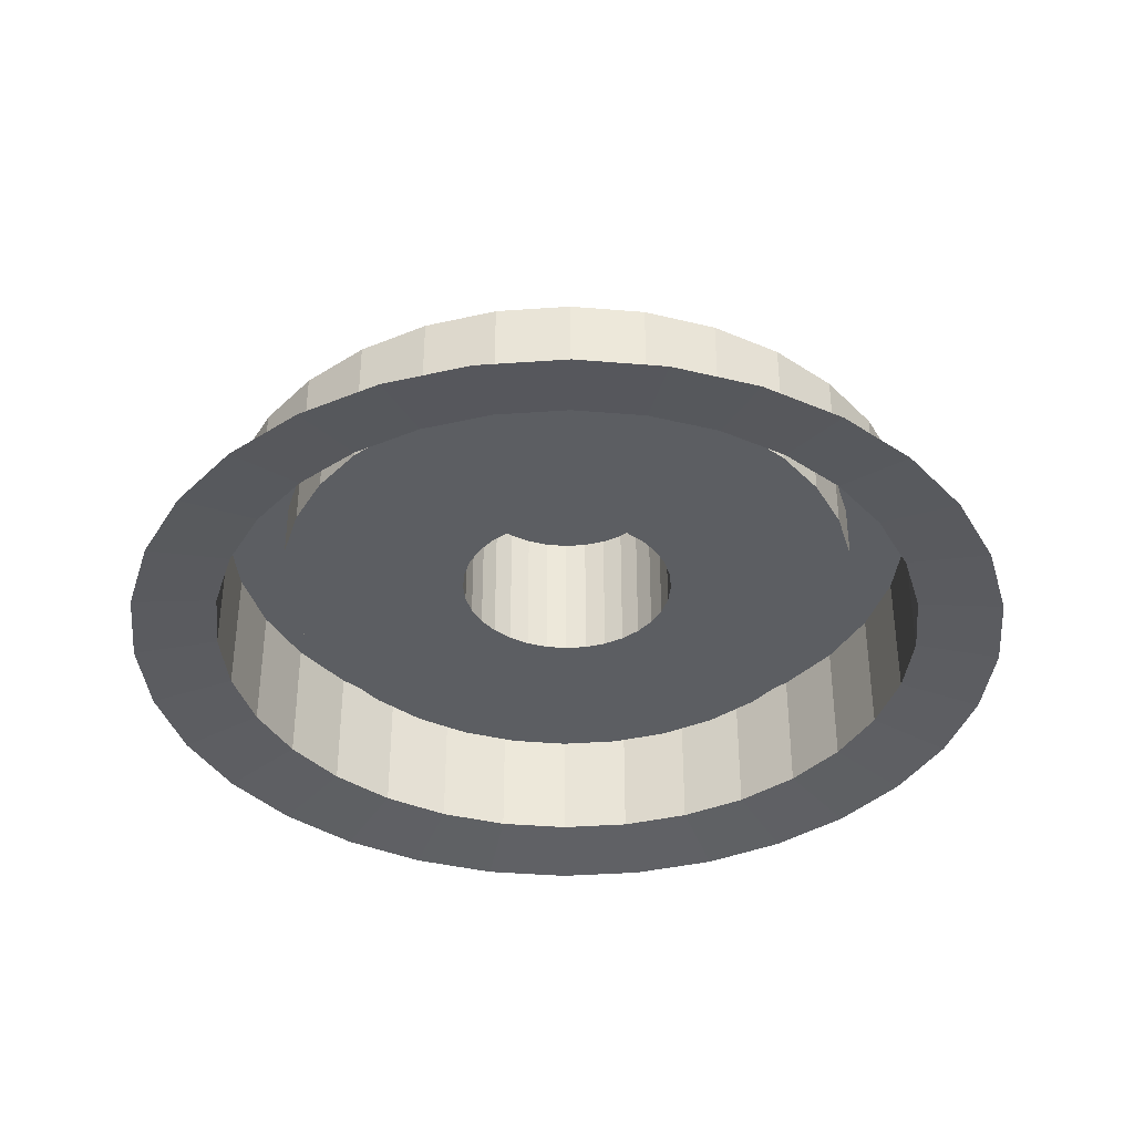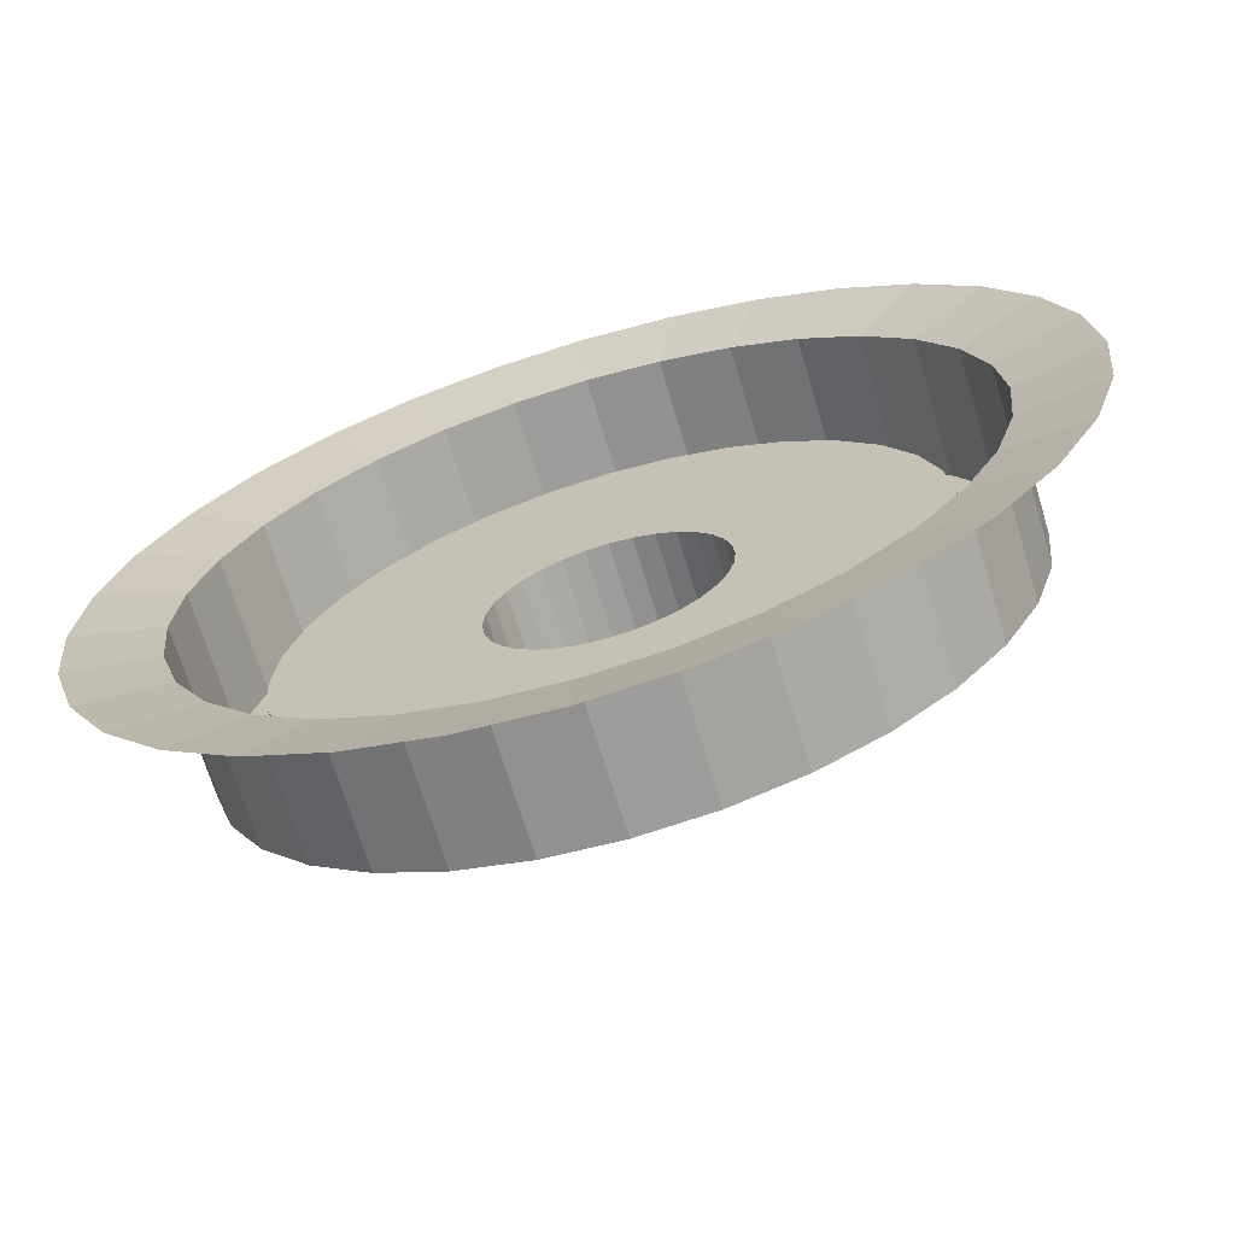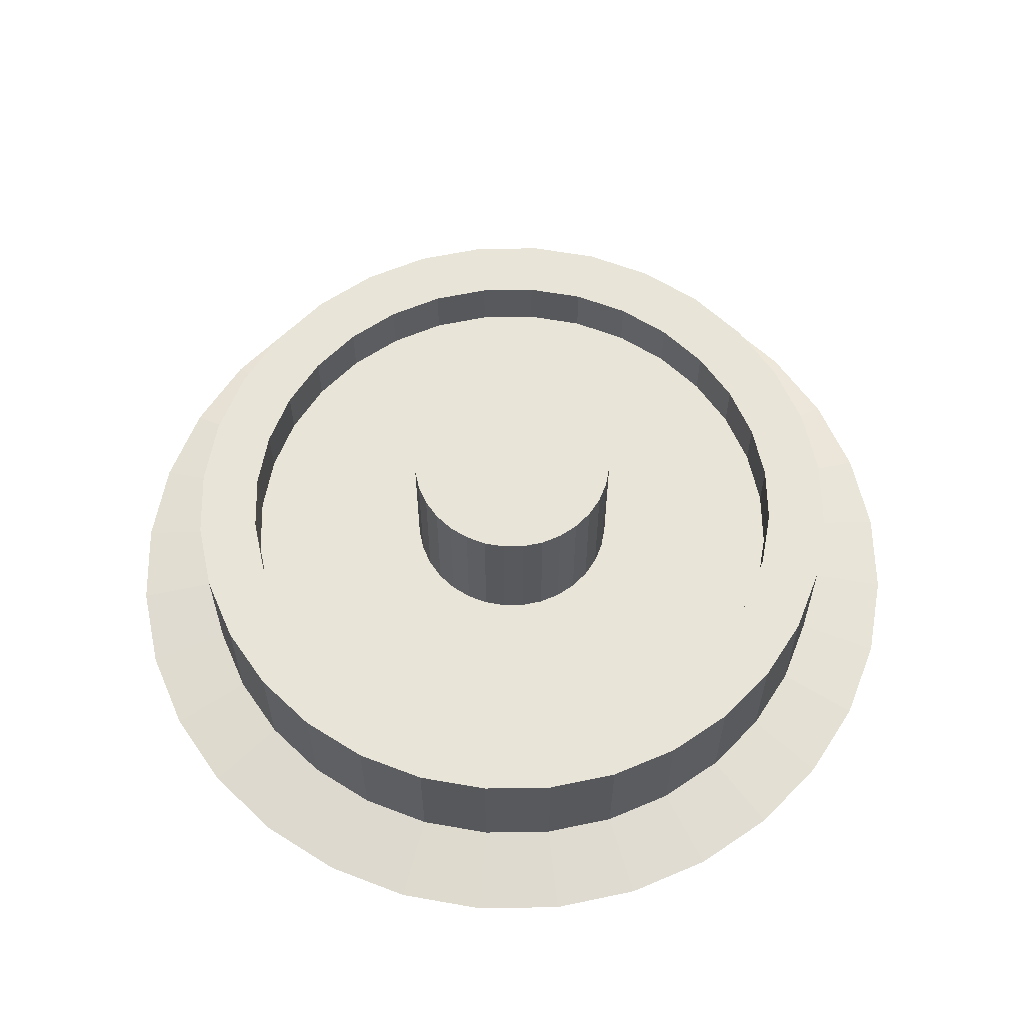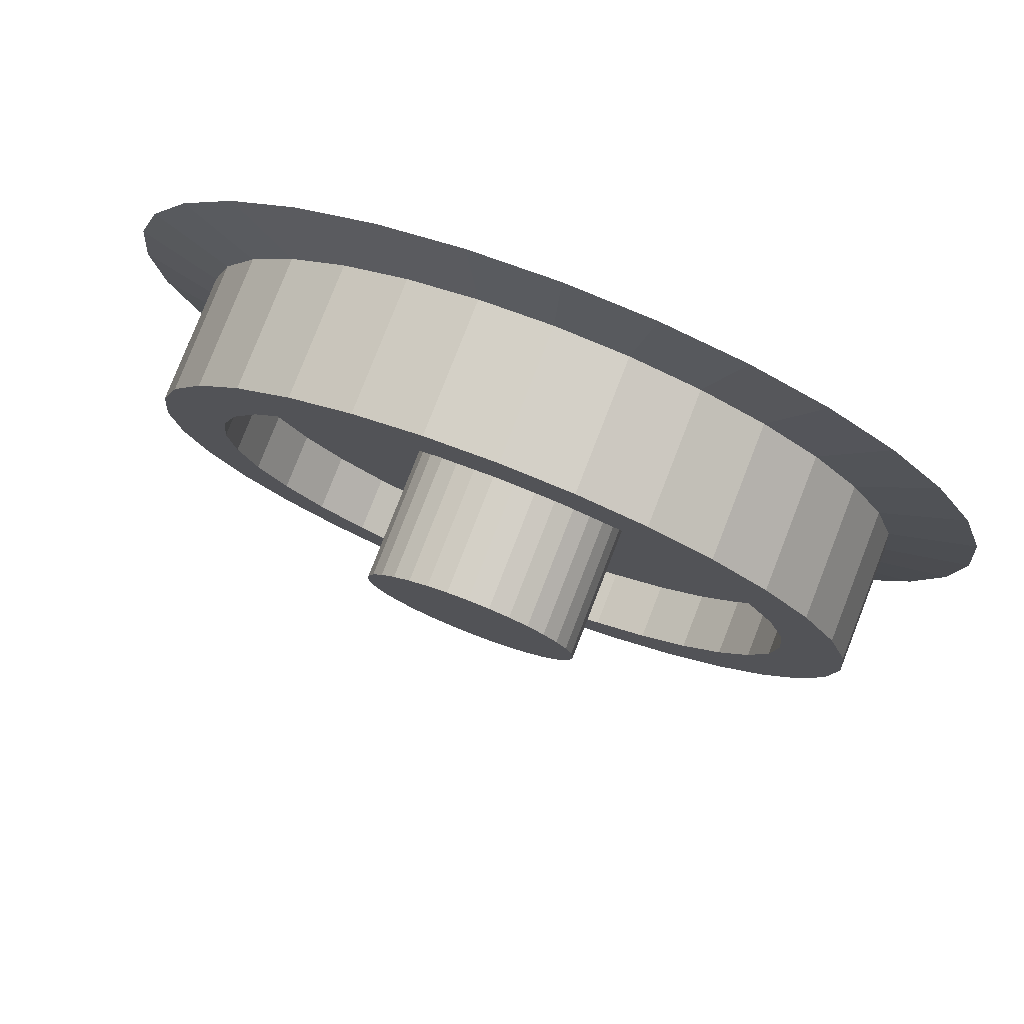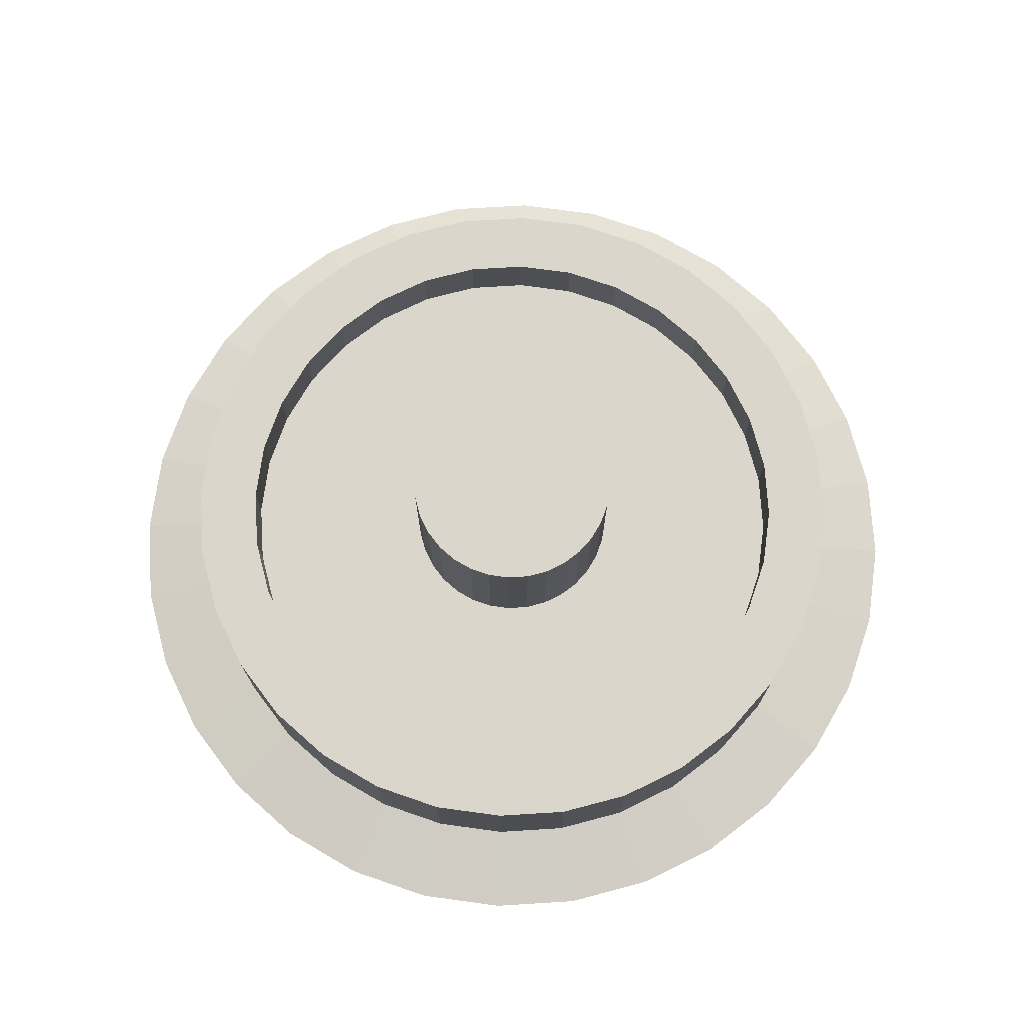
<metadata>
{"format":"obj","ext":"obj","renderer":"f3d","projection":"perspective","resolution":1024,"background":"white","views":[{"elev":-37.9,"azim":112.0,"up":"+Z"},{"elev":-68.5,"azim":-163.3,"up":"+Y"},{"elev":60.4,"azim":105.9,"up":"+Z"},{"elev":78.8,"azim":21.3,"up":"+Y"},{"elev":73.6,"azim":-177.9,"up":"+Z"}]}
</metadata>
<code>
o wheel_Cylinder.002
v 0 0.8823 -0.06453
v 0 0.7158 -0.03418
v 0.1721 0.8654 -0.06453
v 0.1396 0.702 -0.03418
v 0.3377 0.8152 -0.06453
v 0.2739 0.6613 -0.03418
v 0.4902 0.7336 -0.06453
v 0.3977 0.5951 -0.03418
v 0.6239 0.6239 -0.06453
v 0.5061 0.5061 -0.03418
v 0.7336 0.4902 -0.06453
v 0.5951 0.3977 -0.03418
v 0.8152 0.3377 -0.06454
v 0.6613 0.2739 -0.03418
v 0.8654 0.1721 -0.06454
v 0.702 0.1396 -0.03418
v 0.8823 0 -0.06454
v 0.7158 0 -0.03418
v 0.8654 -0.1721 -0.06454
v 0.702 -0.1396 -0.03418
v 0.8152 -0.3377 -0.06454
v 0.6613 -0.2739 -0.03418
v 0.7336 -0.4902 -0.06454
v 0.5951 -0.3977 -0.03418
v 0.6239 -0.6239 -0.06454
v 0.5061 -0.5061 -0.03418
v 0.4902 -0.7336 -0.06454
v 0.3977 -0.5951 -0.03418
v 0.3377 -0.8152 -0.06454
v 0.2739 -0.6613 -0.03418
v 0.1721 -0.8654 -0.06454
v 0.1396 -0.702 -0.03418
v -0 -0.8823 -0.06454
v -0 -0.7158 -0.03418
v -0.1721 -0.8654 -0.06454
v -0.1396 -0.702 -0.03418
v -0.3377 -0.8152 -0.06454
v -0.2739 -0.6613 -0.03418
v -0.4902 -0.7336 -0.06454
v -0.3977 -0.5951 -0.03418
v -0.6239 -0.6239 -0.06454
v -0.5061 -0.5061 -0.03418
v -0.7336 -0.4902 -0.06454
v -0.5951 -0.3977 -0.03418
v -0.8152 -0.3377 -0.06454
v -0.6613 -0.2739 -0.03418
v -0.8654 -0.1721 -0.06454
v -0.702 -0.1396 -0.03418
v -0.8823 1e-06 -0.06454
v -0.7158 1e-06 -0.03418
v -0.8654 0.1721 -0.06454
v -0.702 0.1396 -0.03418
v -0.8152 0.3377 -0.06454
v -0.6613 0.2739 -0.03418
v -0.7336 0.4902 -0.06453
v -0.5951 0.3977 -0.03418
v -0.6239 0.6239 -0.06453
v -0.5061 0.5061 -0.03418
v -0.4902 0.7336 -0.06453
v -0.3977 0.5951 -0.03418
v -0.3377 0.8152 -0.06453
v -0.2739 0.6613 -0.03418
v -0.1721 0.8654 -0.06453
v -0.1396 0.702 -0.03418
v 0 0.7158 0.2254
v 0.1396 0.702 0.2254
v 0.2739 0.6613 0.2254
v 0.3977 0.5951 0.2254
v 0.5061 0.5061 0.2254
v 0.5951 0.3977 0.2254
v 0.6613 0.2739 0.2254
v 0.702 0.1396 0.2254
v 0.7158 -0 0.2254
v 0.702 -0.1396 0.2254
v 0.6613 -0.2739 0.2254
v 0.5951 -0.3977 0.2254
v 0.5061 -0.5061 0.2254
v 0.3977 -0.5951 0.2254
v 0.2739 -0.6613 0.2254
v 0.1396 -0.702 0.2254
v -0 -0.7158 0.2254
v -0.1396 -0.702 0.2254
v -0.2739 -0.6613 0.2254
v -0.3977 -0.5951 0.2254
v -0.5061 -0.5061 0.2254
v -0.5951 -0.3977 0.2254
v -0.6613 -0.2739 0.2254
v -0.702 -0.1396 0.2254
v -0.7158 1e-06 0.2254
v -0.702 0.1396 0.2254
v -0.6613 0.2739 0.2254
v -0.5951 0.3977 0.2254
v -0.5061 0.5061 0.2254
v -0.3977 0.5951 0.2254
v -0.2739 0.6613 0.2254
v -0.1396 0.702 0.2254
v 0 0.5902 0.2254
v 0.1152 0.5789 0.2254
v 0.2259 0.5453 0.2254
v 0.3279 0.4908 0.2254
v 0.4174 0.4174 0.2254
v 0.4908 0.3279 0.2254
v 0.5453 0.2259 0.2254
v 0.5789 0.1152 0.2254
v 0.5902 -0 0.2254
v 0.5789 -0.1152 0.2254
v 0.5453 -0.2259 0.2254
v 0.4908 -0.3279 0.2254
v 0.4174 -0.4174 0.2254
v 0.3279 -0.4908 0.2254
v 0.2259 -0.5453 0.2254
v 0.1152 -0.5789 0.2254
v -0 -0.5902 0.2254
v -0.1152 -0.5789 0.2254
v -0.2259 -0.5453 0.2254
v -0.3279 -0.4908 0.2254
v -0.4174 -0.4174 0.2254
v -0.4908 -0.3279 0.2254
v -0.5453 -0.2259 0.2254
v -0.5789 -0.1151 0.2254
v -0.5902 0 0.2254
v -0.5789 0.1152 0.2254
v -0.5453 0.2259 0.2254
v -0.4908 0.3279 0.2254
v -0.4174 0.4174 0.2254
v -0.3279 0.4908 0.2254
v -0.2259 0.5453 0.2254
v -0.1151 0.5789 0.2254
v 0 0.5902 0.1112
v 0.1152 0.5789 0.1112
v 0.2259 0.5453 0.1112
v 0.3279 0.4908 0.1112
v 0.4174 0.4174 0.1112
v 0.4908 0.3279 0.1112
v 0.5453 0.2259 0.1112
v 0.5789 0.1152 0.1112
v 0.5902 0 0.1112
v 0.5789 -0.1152 0.1112
v 0.5453 -0.2259 0.1112
v 0.4908 -0.3279 0.1112
v 0.4174 -0.4174 0.1112
v 0.3279 -0.4908 0.1112
v 0.2259 -0.5453 0.1112
v 0.1152 -0.5789 0.1112
v -0 -0.5902 0.1112
v -0.1152 -0.5789 0.1112
v -0.2259 -0.5453 0.1112
v -0.3279 -0.4908 0.1112
v -0.4174 -0.4174 0.1112
v -0.4908 -0.3279 0.1112
v -0.5453 -0.2259 0.1112
v -0.5789 -0.1151 0.1112
v -0.5902 1e-06 0.1112
v -0.5789 0.1152 0.1112
v -0.5453 0.2259 0.1112
v -0.4908 0.3279 0.1112
v -0.4174 0.4174 0.1112
v -0.3279 0.4908 0.1112
v -0.2259 0.5453 0.1112
v -0.1151 0.5789 0.1112
v 0 0.217 0.1112
v 0.04233 0.2128 0.1112
v 0.08303 0.2005 0.1112
v 0.1205 0.1804 0.1112
v 0.1534 0.1534 0.1112
v 0.1804 0.1205 0.1112
v 0.2005 0.08303 0.1112
v 0.2128 0.04233 0.1112
v 0.217 0 0.1112
v 0.2128 -0.04233 0.1112
v 0.2005 -0.08303 0.1112
v 0.1804 -0.1205 0.1112
v 0.1534 -0.1534 0.1112
v 0.1205 -0.1804 0.1112
v 0.08303 -0.2005 0.1112
v 0.04233 -0.2128 0.1112
v 0 -0.217 0.1112
v -0.04233 -0.2128 0.1112
v -0.08303 -0.2005 0.1112
v -0.1205 -0.1804 0.1112
v -0.1534 -0.1534 0.1112
v -0.1804 -0.1205 0.1112
v -0.2005 -0.08303 0.1112
v -0.2128 -0.04233 0.1112
v -0.217 0 0.1112
v -0.2128 0.04233 0.1112
v -0.2005 0.08303 0.1112
v -0.1804 0.1205 0.1112
v -0.1534 0.1534 0.1112
v -0.1205 0.1804 0.1112
v -0.08303 0.2005 0.1112
v -0.04233 0.2128 0.1112
v 0 0.217 0.3923
v 0.04233 0.2128 0.3923
v 0.08303 0.2005 0.3923
v 0.1205 0.1804 0.3923
v 0.1534 0.1534 0.3923
v 0.1804 0.1205 0.3923
v 0.2005 0.08303 0.3923
v 0.2128 0.04233 0.3923
v 0.217 0 0.3923
v 0.2128 -0.04233 0.3923
v 0.2005 -0.08303 0.3923
v 0.1804 -0.1205 0.3923
v 0.1534 -0.1534 0.3923
v 0.1205 -0.1804 0.3923
v 0.08303 -0.2005 0.3923
v 0.04233 -0.2128 0.3923
v 0 -0.217 0.3923
v -0.04233 -0.2128 0.3923
v -0.08303 -0.2005 0.3923
v -0.1205 -0.1804 0.3923
v -0.1534 -0.1534 0.3923
v -0.1804 -0.1205 0.3923
v -0.2005 -0.08303 0.3923
v -0.2128 -0.04233 0.3923
v -0.217 0 0.3923
v -0.2128 0.04233 0.3923
v -0.2005 0.08303 0.3923
v -0.1804 0.1205 0.3923
v -0.1534 0.1534 0.3923
v -0.1205 0.1804 0.3923
v -0.08303 0.2005 0.3923
v -0.04233 0.2128 0.3923
f 1 2 3
f 3 4 5
f 5 6 7
f 7 8 9
f 9 10 11
f 11 12 13
f 13 14 15
f 15 16 17
f 17 18 19
f 19 20 22
f 21 22 23
f 23 24 25
f 25 26 27
f 27 28 29
f 29 30 31
f 31 32 33
f 33 34 35
f 35 36 37
f 37 38 39
f 39 40 41
f 41 42 43
f 43 44 45
f 45 46 47
f 47 48 49
f 49 50 51
f 51 52 53
f 53 54 55
f 55 56 57
f 57 58 59
f 59 60 61
f 60 58 94
f 63 64 1
f 61 62 63
f 89 88 121
f 38 36 83
f 16 14 72
f 2 64 65
f 44 42 86
f 22 20 75
f 50 48 89
f 6 4 67
f 28 26 78
f 56 54 92
f 12 10 70
f 34 32 81
f 62 60 95
f 40 38 84
f 4 2 66
f 18 16 73
f 46 44 87
f 24 22 76
f 52 50 90
f 8 6 68
f 30 28 79
f 58 56 93
f 36 34 82
f 14 12 71
f 64 62 96
f 42 40 85
f 20 18 74
f 48 46 88
f 26 24 77
f 54 52 91
f 10 8 69
f 32 30 80
f 123 122 155
f 67 66 99
f 78 77 110
f 87 86 119
f 76 75 107
f 96 95 128
f 85 84 117
f 74 73 106
f 94 93 126
f 83 82 115
f 72 71 104
f 92 91 124
f 70 69 102
f 81 80 113
f 90 89 122
f 68 67 100
f 79 78 111
f 88 87 120
f 66 65 98
f 77 76 109
f 65 96 97
f 86 85 118
f 75 74 107
f 95 94 127
f 84 83 115
f 73 72 104
f 93 92 125
f 82 81 113
f 71 70 103
f 91 90 123
f 69 68 101
f 80 79 112
f 157 156 189
f 101 100 133
f 112 111 144
f 121 120 153
f 99 98 131
f 110 109 142
f 119 118 151
f 108 107 140
f 128 127 160
f 117 116 149
f 106 105 138
f 126 125 158
f 115 114 147
f 104 103 136
f 124 123 156
f 102 101 134
f 113 112 145
f 122 121 154
f 100 99 132
f 111 110 143
f 120 119 152
f 98 97 130
f 109 108 141
f 97 128 129
f 118 117 150
f 107 106 139
f 127 126 159
f 116 115 148
f 105 104 137
f 125 124 157
f 114 113 146
f 103 102 135
f 191 190 223
f 146 145 178
f 135 134 167
f 155 154 187
f 133 132 165
f 144 143 176
f 153 152 185
f 131 130 163
f 142 141 174
f 151 150 183
f 140 139 172
f 160 159 192
f 149 148 181
f 138 137 170
f 158 157 190
f 147 146 179
f 136 135 168
f 156 155 188
f 134 133 166
f 145 144 177
f 154 153 186
f 132 131 164
f 143 142 175
f 152 151 184
f 130 129 162
f 141 140 173
f 129 160 161
f 150 149 182
f 139 138 171
f 159 158 191
f 148 147 180
f 137 136 169
f 194 193 195
f 180 179 212
f 169 168 201
f 189 188 221
f 178 177 210
f 167 166 199
f 187 186 219
f 165 164 197
f 176 175 208
f 185 184 217
f 163 162 195
f 174 173 206
f 183 182 215
f 172 171 204
f 192 191 224
f 181 180 213
f 170 169 202
f 190 189 222
f 179 178 211
f 168 167 200
f 188 187 220
f 166 165 198
f 177 176 209
f 186 185 218
f 164 163 196
f 175 174 207
f 184 183 216
f 162 161 194
f 173 172 205
f 161 192 193
f 182 181 214
f 171 170 203
f 2 4 3
f 4 6 5
f 6 8 7
f 8 10 9
f 10 12 11
f 12 14 13
f 14 16 15
f 16 18 17
f 18 20 19
f 21 19 22
f 22 24 23
f 24 26 25
f 26 28 27
f 28 30 29
f 30 32 31
f 32 34 33
f 34 36 35
f 36 38 37
f 38 40 39
f 40 42 41
f 42 44 43
f 44 46 45
f 46 48 47
f 48 50 49
f 50 52 51
f 52 54 53
f 54 56 55
f 56 58 57
f 58 60 59
f 60 62 61
f 58 93 94
f 64 2 1
f 62 64 63
f 88 120 121
f 36 82 83
f 14 71 72
f 64 96 65
f 42 85 86
f 20 74 75
f 48 88 89
f 4 66 67
f 26 77 78
f 54 91 92
f 10 69 70
f 32 80 81
f 60 94 95
f 38 83 84
f 2 65 66
f 16 72 73
f 44 86 87
f 22 75 76
f 50 89 90
f 6 67 68
f 28 78 79
f 56 92 93
f 34 81 82
f 12 70 71
f 62 95 96
f 40 84 85
f 18 73 74
f 46 87 88
f 24 76 77
f 52 90 91
f 8 68 69
f 30 79 80
f 122 154 155
f 66 98 99
f 77 109 110
f 86 118 119
f 108 76 107
f 95 127 128
f 84 116 117
f 73 105 106
f 93 125 126
f 82 114 115
f 71 103 104
f 91 123 124
f 69 101 102
f 80 112 113
f 89 121 122
f 67 99 100
f 78 110 111
f 87 119 120
f 65 97 98
f 76 108 109
f 96 128 97
f 85 117 118
f 74 106 107
f 94 126 127
f 116 84 115
f 105 73 104
f 92 124 125
f 114 82 113
f 70 102 103
f 90 122 123
f 68 100 101
f 79 111 112
f 156 188 189
f 100 132 133
f 111 143 144
f 120 152 153
f 98 130 131
f 109 141 142
f 118 150 151
f 107 139 140
f 127 159 160
f 116 148 149
f 105 137 138
f 125 157 158
f 114 146 147
f 103 135 136
f 123 155 156
f 101 133 134
f 112 144 145
f 121 153 154
f 99 131 132
f 110 142 143
f 119 151 152
f 97 129 130
f 108 140 141
f 128 160 129
f 117 149 150
f 106 138 139
f 126 158 159
f 115 147 148
f 104 136 137
f 124 156 157
f 113 145 146
f 102 134 135
f 190 222 223
f 145 177 178
f 134 166 167
f 154 186 187
f 132 164 165
f 143 175 176
f 152 184 185
f 130 162 163
f 141 173 174
f 150 182 183
f 139 171 172
f 159 191 192
f 148 180 181
f 137 169 170
f 157 189 190
f 146 178 179
f 135 167 168
f 155 187 188
f 133 165 166
f 144 176 177
f 153 185 186
f 131 163 164
f 142 174 175
f 151 183 184
f 129 161 162
f 140 172 173
f 160 192 161
f 149 181 182
f 138 170 171
f 158 190 191
f 147 179 180
f 136 168 169
f 193 224 195
f 224 223 195
f 223 222 195
f 222 221 195
f 221 220 195
f 220 219 195
f 219 218 195
f 218 217 195
f 217 216 195
f 216 215 195
f 215 214 195
f 200 202 201
f 200 203 202
f 213 212 211
f 214 213 211
f 195 214 211
f 196 195 197
f 195 211 197
f 211 210 197
f 210 209 197
f 200 204 203
f 199 204 200
f 197 199 198
f 197 204 199
f 197 205 204
f 197 206 205
f 197 207 206
f 209 208 197
f 208 207 197
f 179 211 212
f 168 200 201
f 188 220 221
f 177 209 210
f 166 198 199
f 186 218 219
f 164 196 197
f 175 207 208
f 184 216 217
f 162 194 195
f 173 205 206
f 182 214 215
f 171 203 204
f 191 223 224
f 180 212 213
f 169 201 202
f 189 221 222
f 178 210 211
f 167 199 200
f 187 219 220
f 165 197 198
f 176 208 209
f 185 217 218
f 163 195 196
f 174 206 207
f 183 215 216
f 161 193 194
f 172 204 205
f 192 224 193
f 181 213 214
f 170 202 203

</code>
